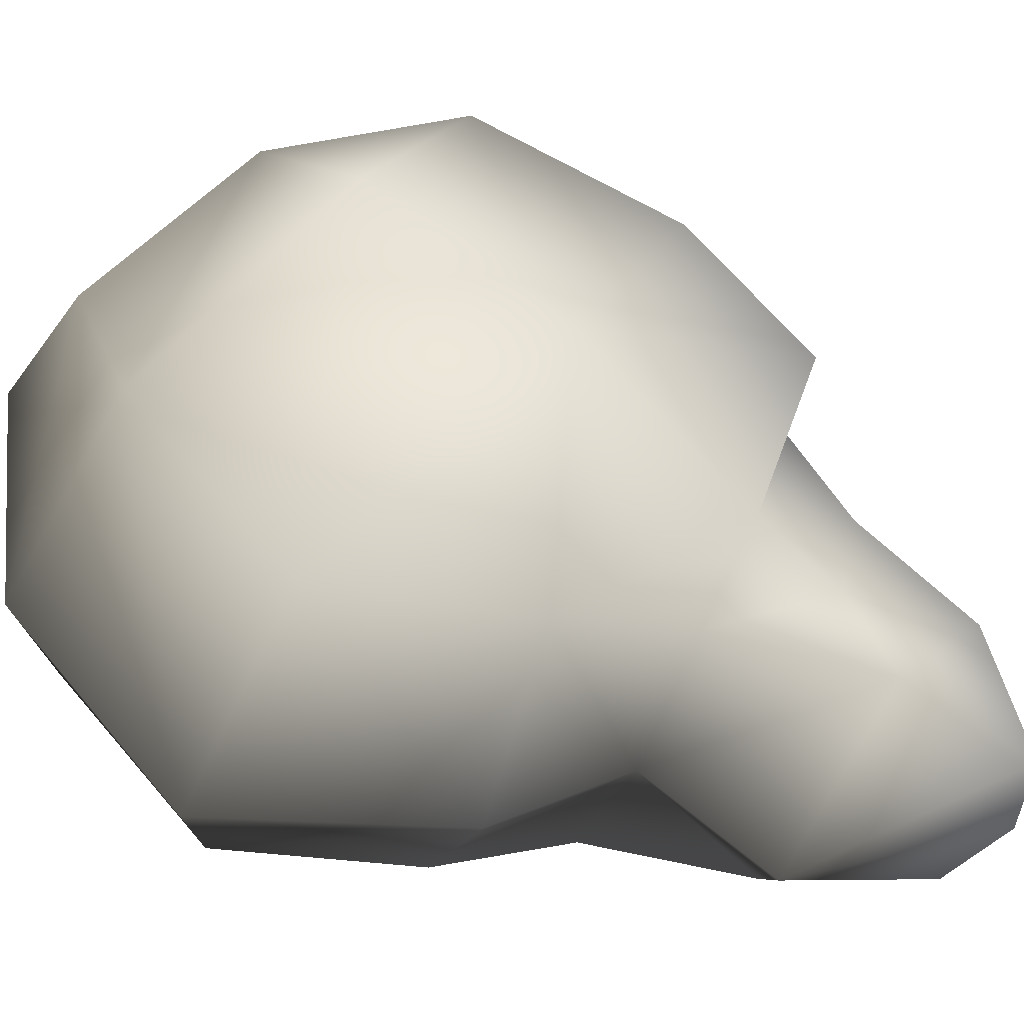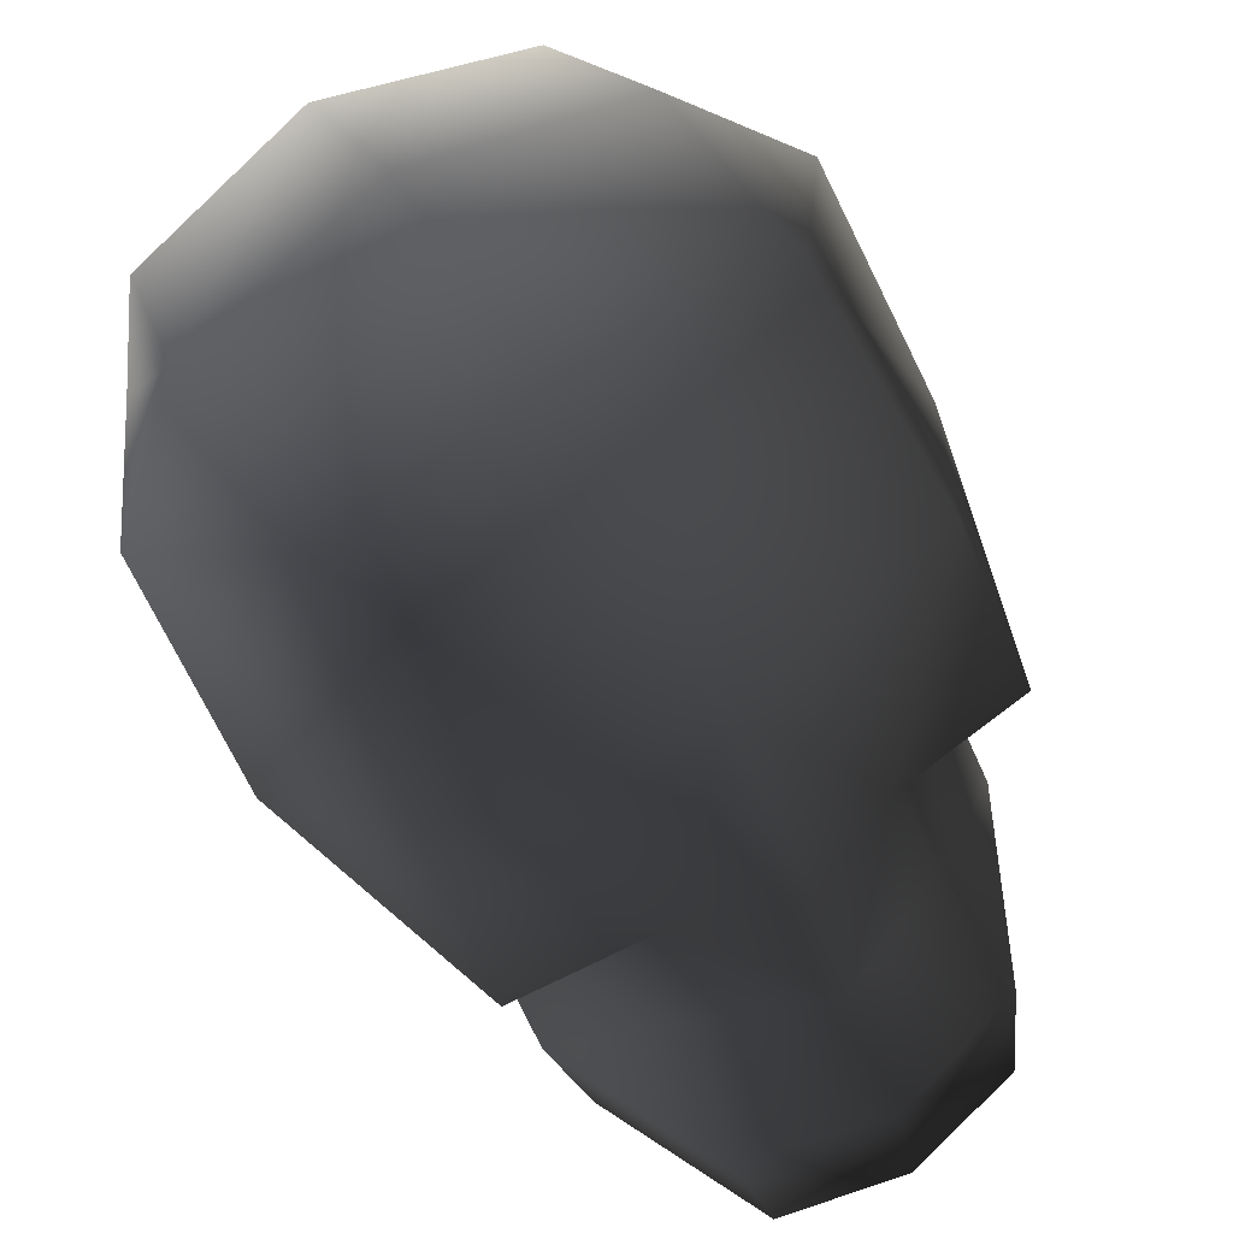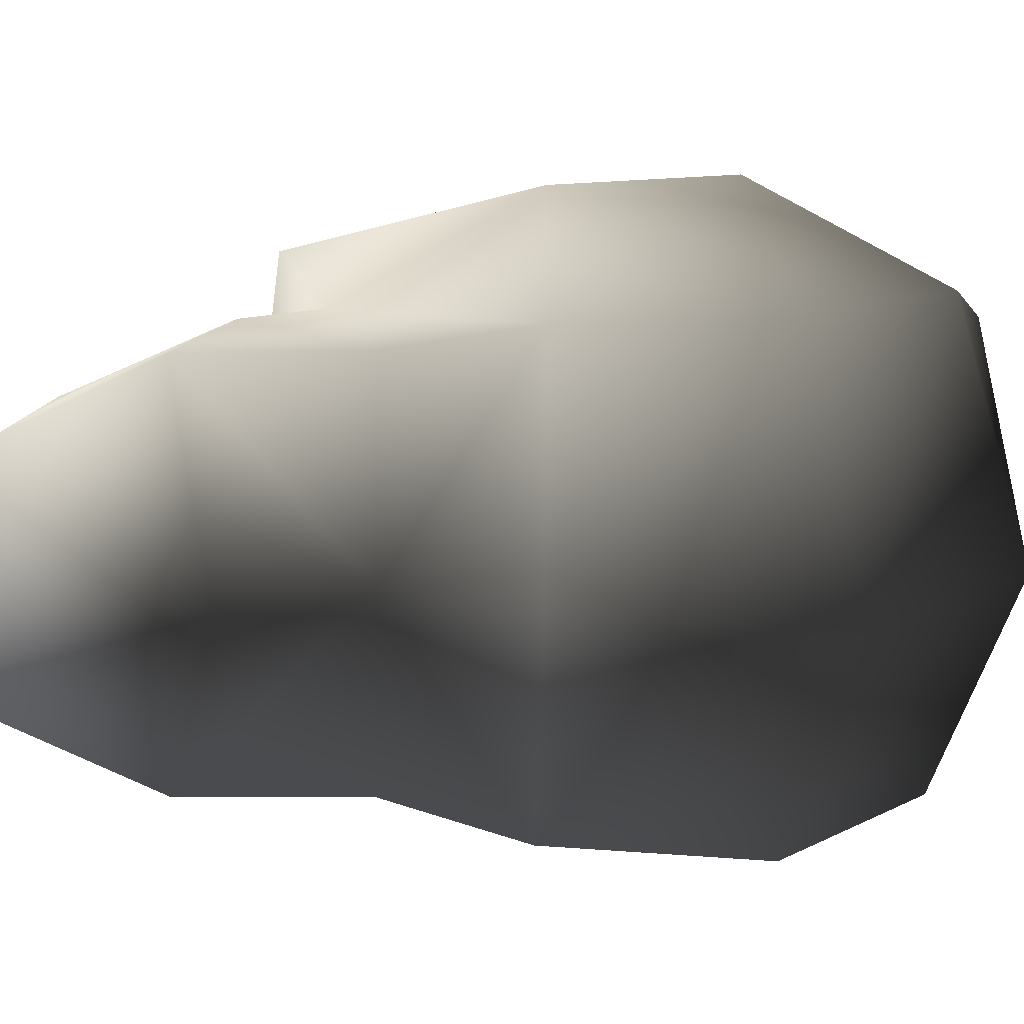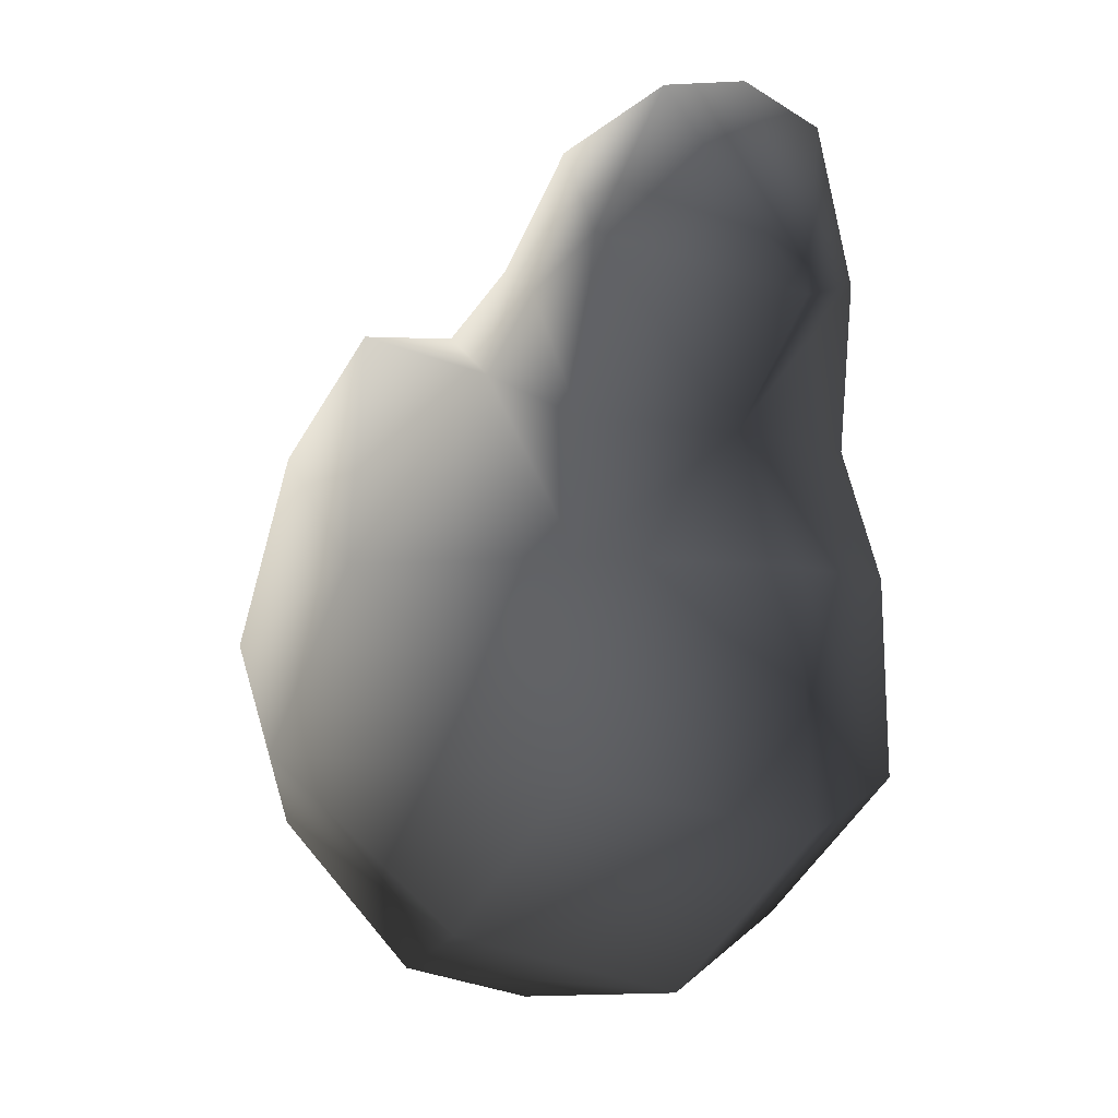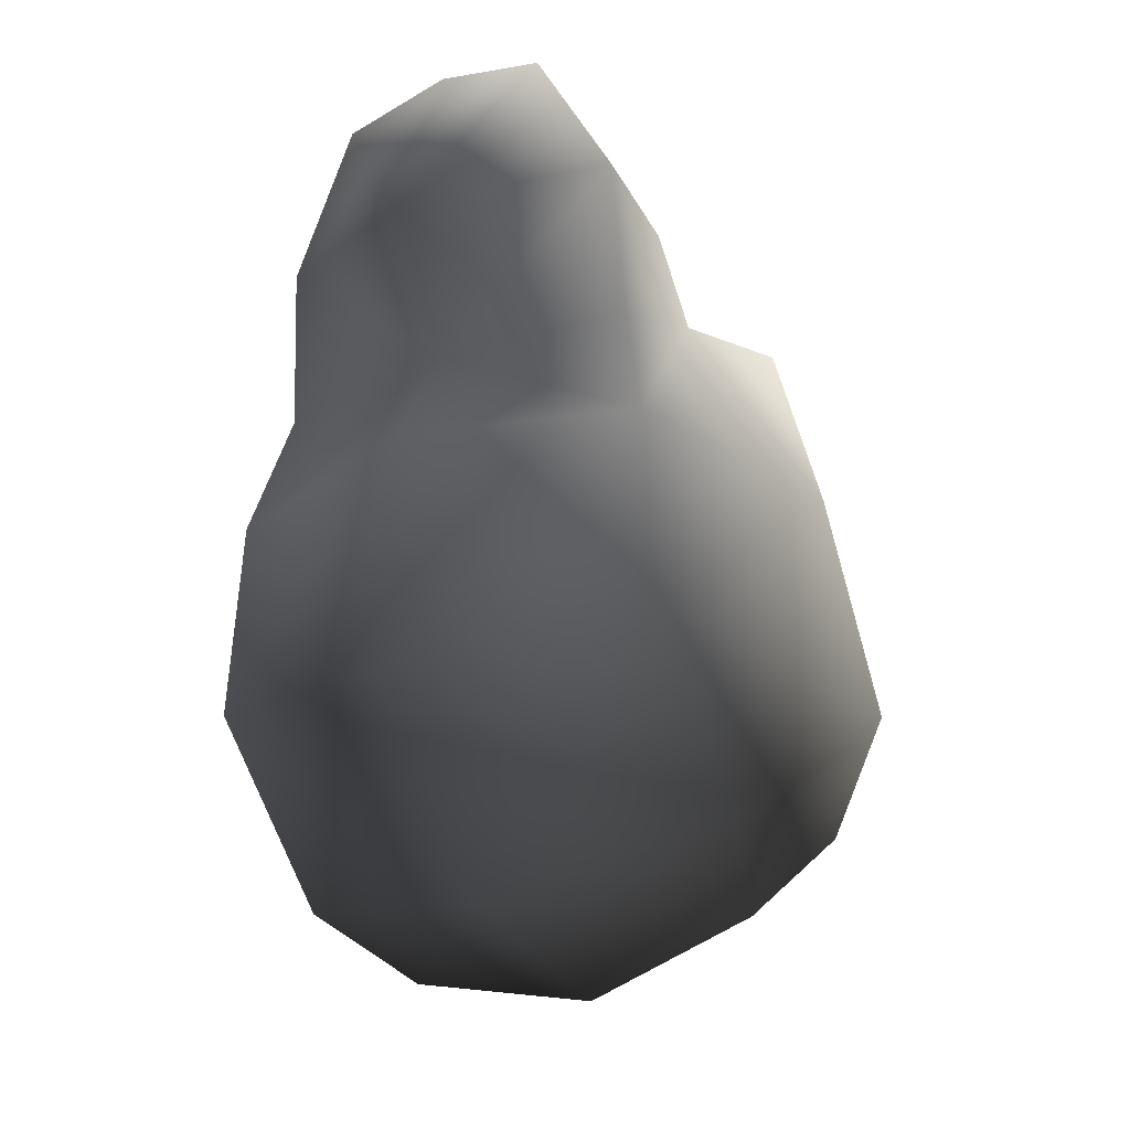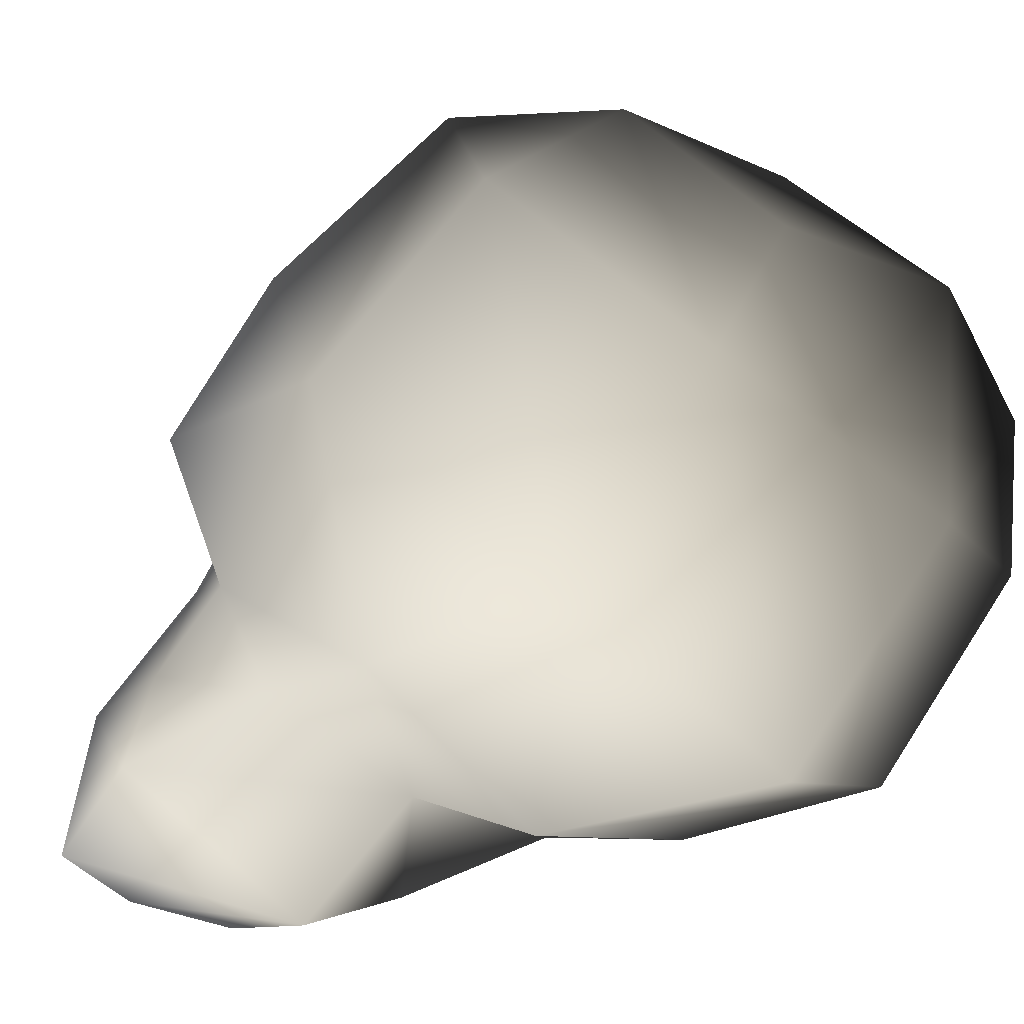
<metadata>
{"format":"obj","ext":"obj","renderer":"f3d","projection":"perspective","resolution":1024,"background":"white","views":[{"elev":-34.0,"azim":-104.0,"up":"+Y"},{"elev":75.9,"azim":-31.0,"up":"+Y"},{"elev":-75.2,"azim":88.7,"up":"+Y"},{"elev":-4.5,"azim":-44.2,"up":"+Z"},{"elev":-30.1,"azim":29.3,"up":"+Z"},{"elev":-30.0,"azim":127.9,"up":"+Y"}]}
</metadata>
<code>
v  12.84 13.27 -0.9659
v  9.378 21.77 4.401
v  9.631 16.16 9.193
v  8.242 4.481 4.705
v  8.735 9.331 6.879
v  8.817 6.529 9.882
v  0 23.38 6.246
v  8.821 25.99 -3.804
v  0 28.83 -3.529
v  8.566 22.69 -11.77
v  0 24.13 -13.12
v  12.68 18.57 -8.685
v  0 16.27 -19.61
v  7.844 15.29 -17.77
v  9.769 10.11 -16.02
v  0 6.999 -18.77
v  0 0.2223 -1.074
v  0 -0.6863 -11.93
v  9.889 3.256 -9.76
v  9.493 3.291 -1.016
v  4.178 16.72 9.818
v  4.656 12.63 12.25
v  4.87 2.906 18.5
v  8.086 3.703 12.07
v  5.502 8.108 16.51
v  0 8.948 17.94
v  0 2.821 19.61
v  0 13.7 14.16
v  0 18.5 11.44
v  0 3.344 4.738
v  0 -0.5179 10.04
v  -9.631 16.16 9.193
v  -9.378 21.77 4.401
v  -12.84 13.27 -0.9658
v  -8.242 4.481 4.705
v  -8.817 6.529 9.882
v  -8.735 9.331 6.879
v  -8.821 25.99 -3.804
v  -8.566 22.69 -11.77
v  -12.68 18.57 -8.685
v  -7.844 15.29 -17.77
v  -9.769 10.11 -16.02
v  -9.493 3.292 -1.016
v  -9.889 3.256 -9.76
v  -4.178 16.72 9.819
v  -4.656 12.63 12.25
v  -4.87 2.907 18.5
v  -5.502 8.109 16.51
v  -8.086 3.703 12.07
g skull_02
f 1 2 3
f 4 5 6
f 7 2 8 9
f 9 8 10 11
f 8 2 1 12
f 13 11 10 14
f 15 14 10 12
f 10 8 12
f 16 13 14 15
f 17 18 19 20
f 15 19 18 16
f 12 1 19 15
f 19 1 20
f 1 5 20
f 5 1 3
f 21 22 5
f 5 3 21
f 23 24 25
f 23 25 26 27
f 6 24 4
f 25 22 28 26
f 22 25 6 5
f 25 24 6
f 29 28 21
f 7 21 2
f 3 2 21
f 20 30 17
f 23 27 31
f 23 31 24
f 24 31 30 4
f 21 7 29
f 28 22 21
f 4 20 5
f 20 4 30
f 32 33 34
f 35 36 37
f 7 9 38 33
f 9 11 39 38
f 38 40 34 33
f 13 41 39 11
f 42 40 39 41
f 39 40 38
f 16 42 41 13
f 17 43 44 18
f 42 16 18 44
f 40 42 44 34
f 44 43 34
f 34 43 37
f 37 32 34
f 45 37 46
f 37 45 32
f 47 48 49
f 47 27 26 48
f 36 35 49
f 48 26 28 46
f 46 37 36 48
f 48 36 49
f 29 45 28
f 7 33 45
f 32 45 33
f 43 17 30
f 47 31 27
f 47 49 31
f 49 35 30 31
f 45 29 7
f 28 45 46
f 35 37 43
f 43 30 35

</code>
